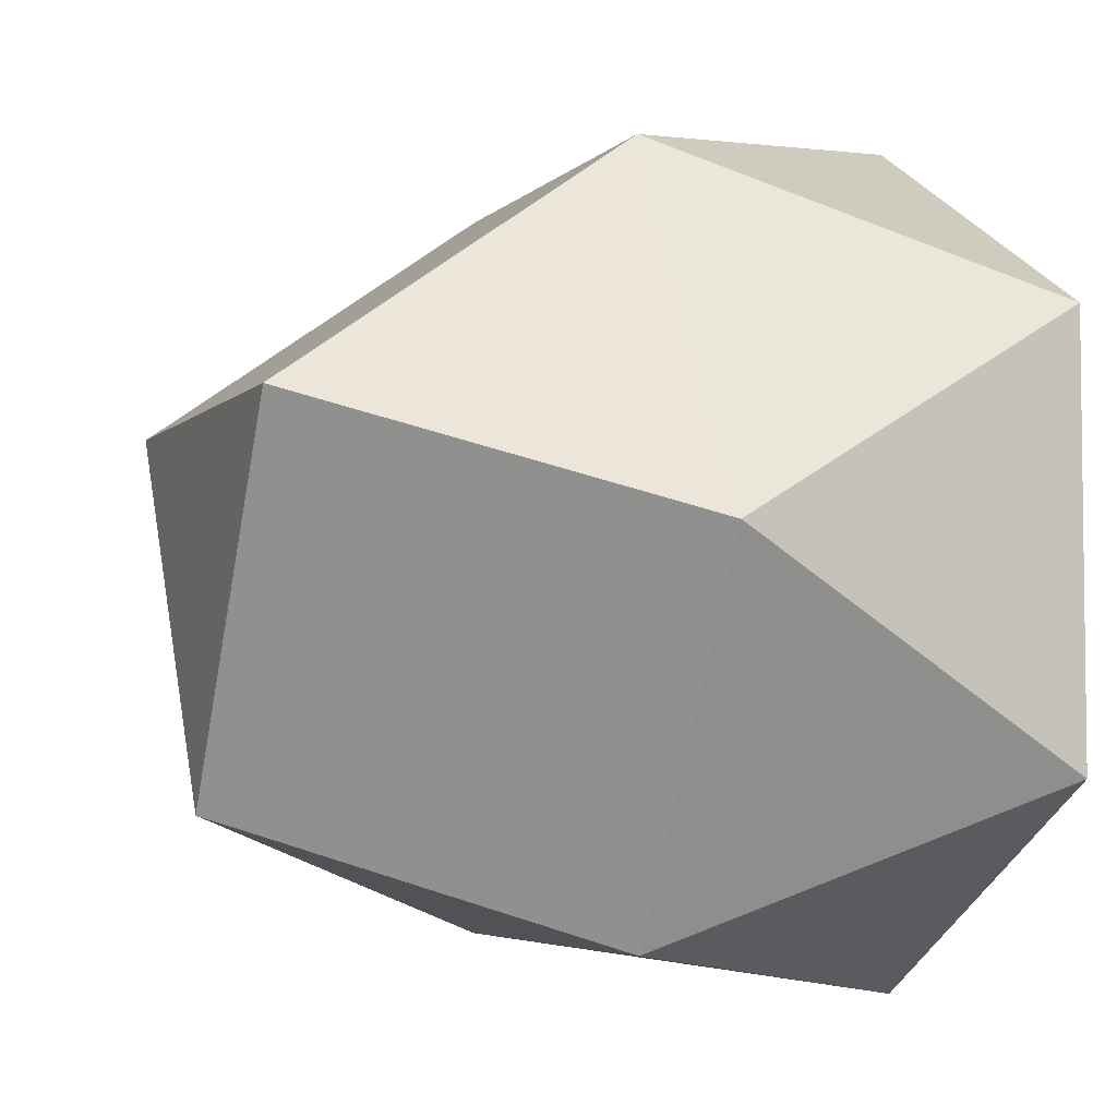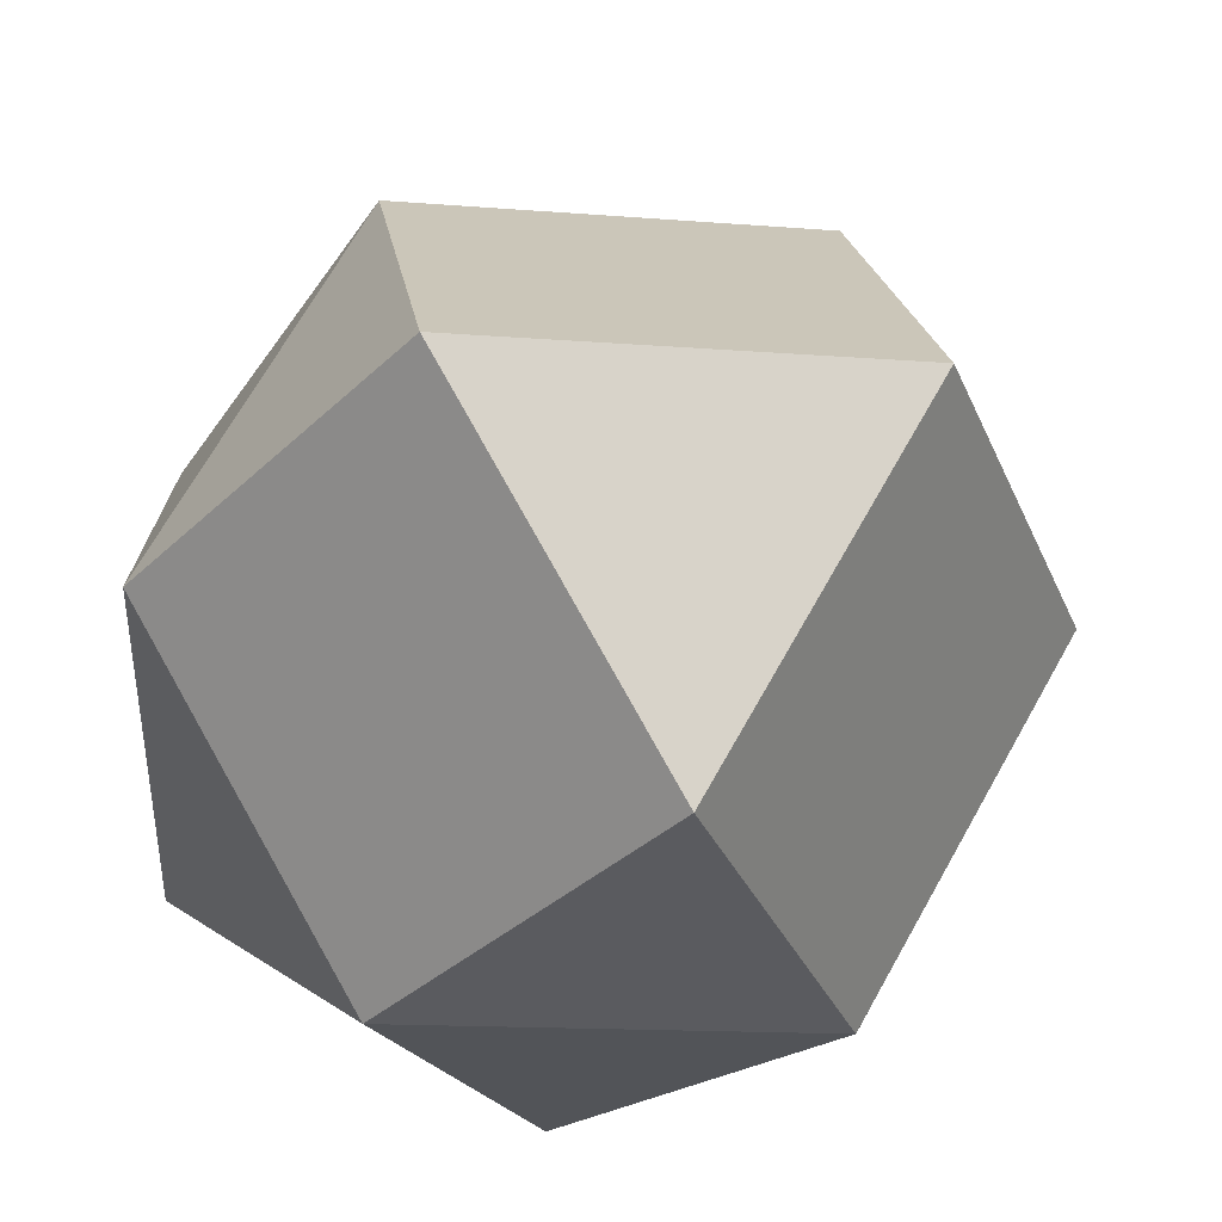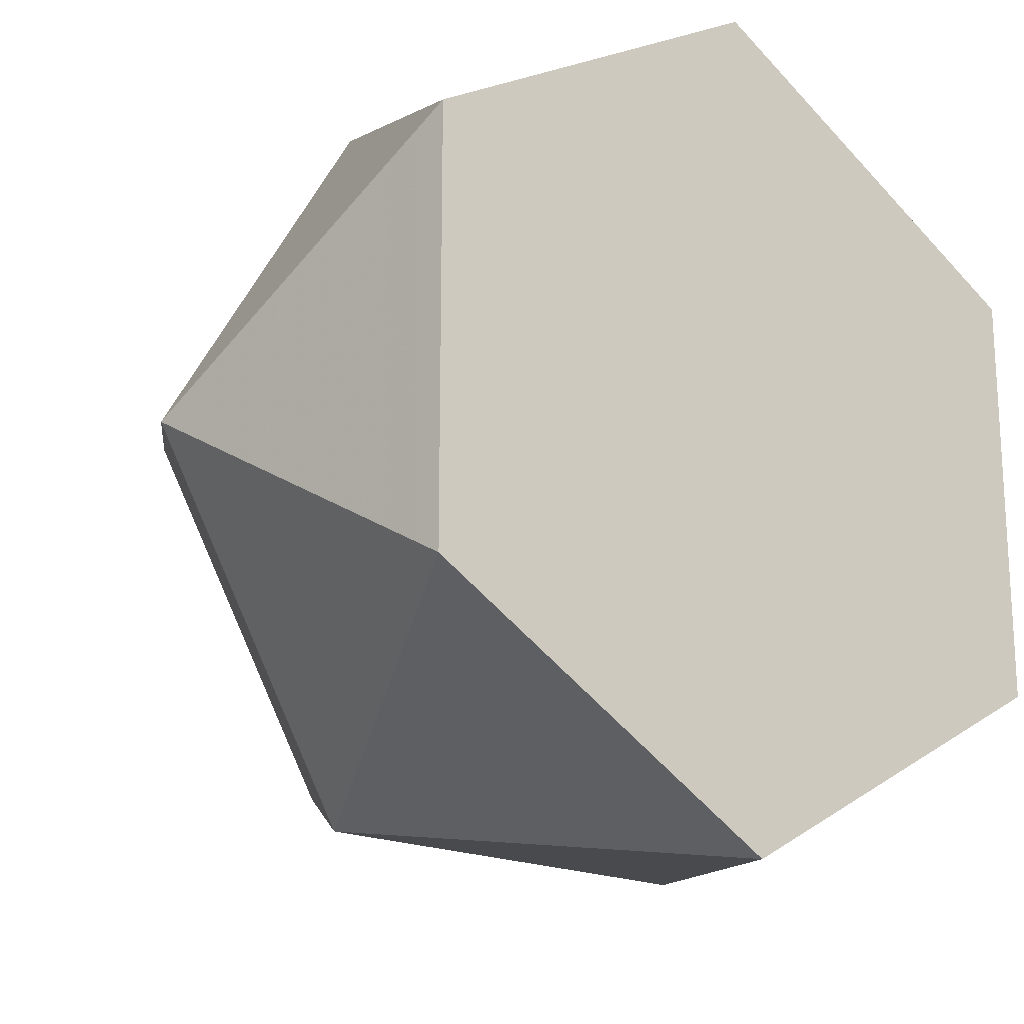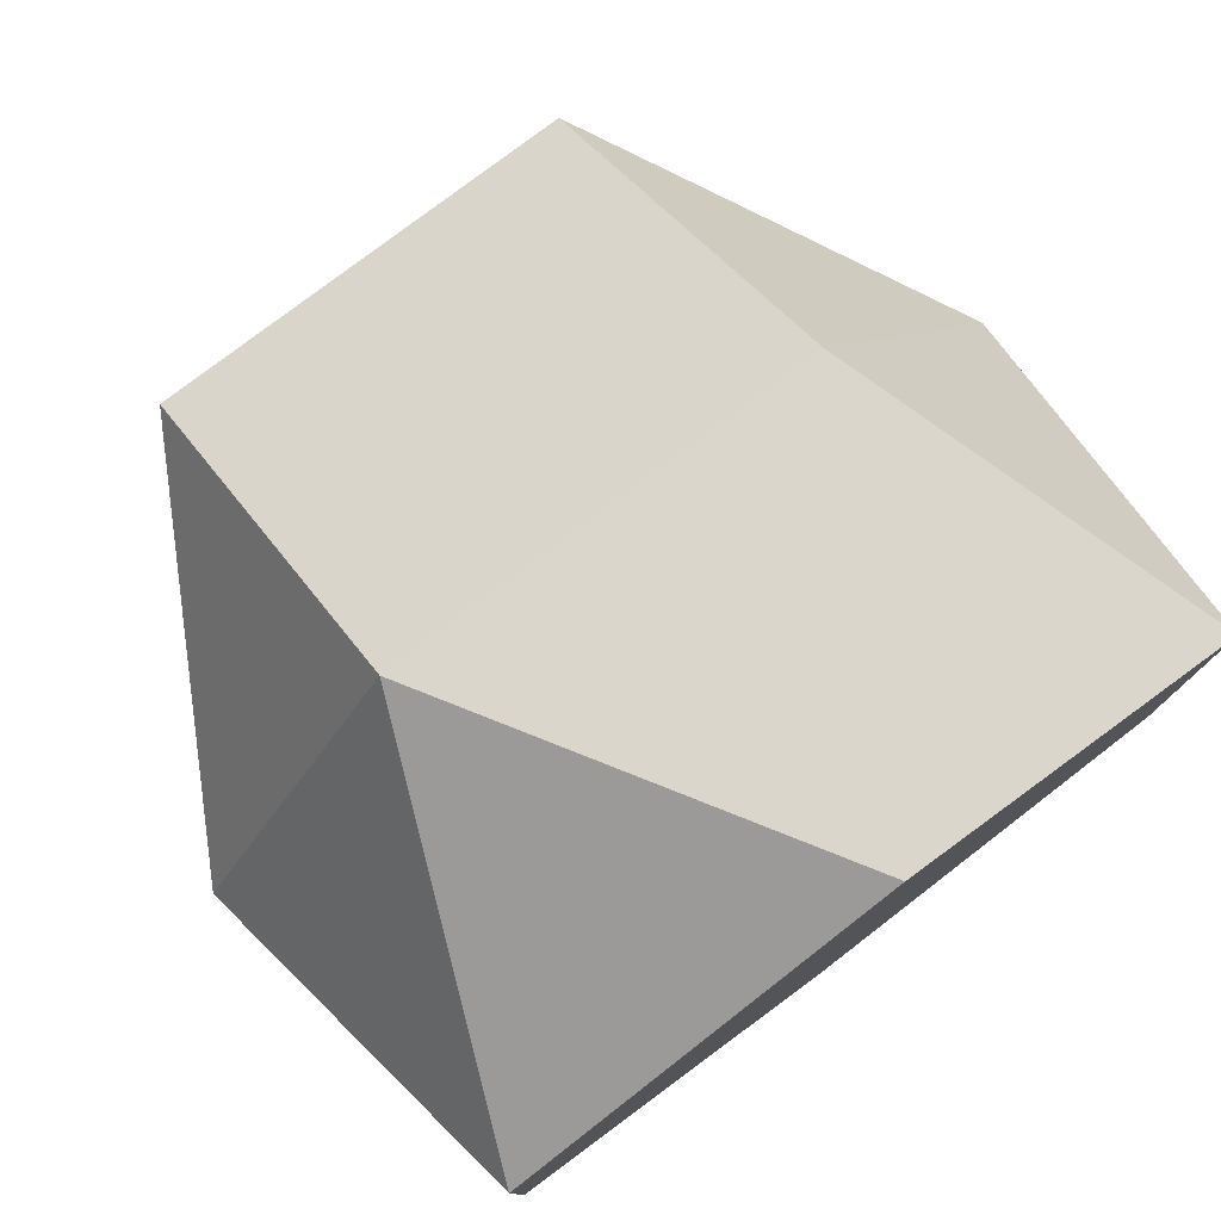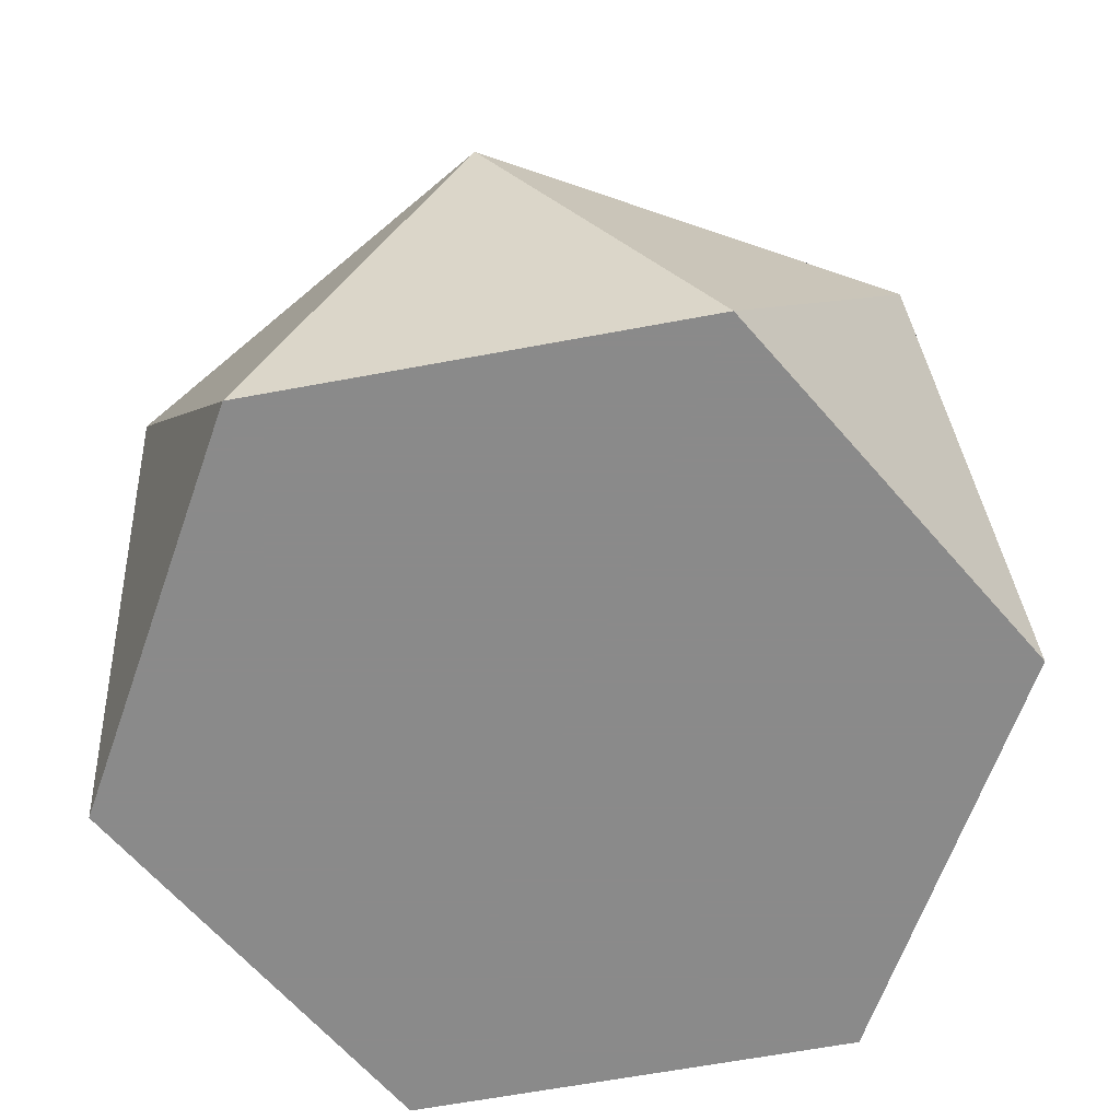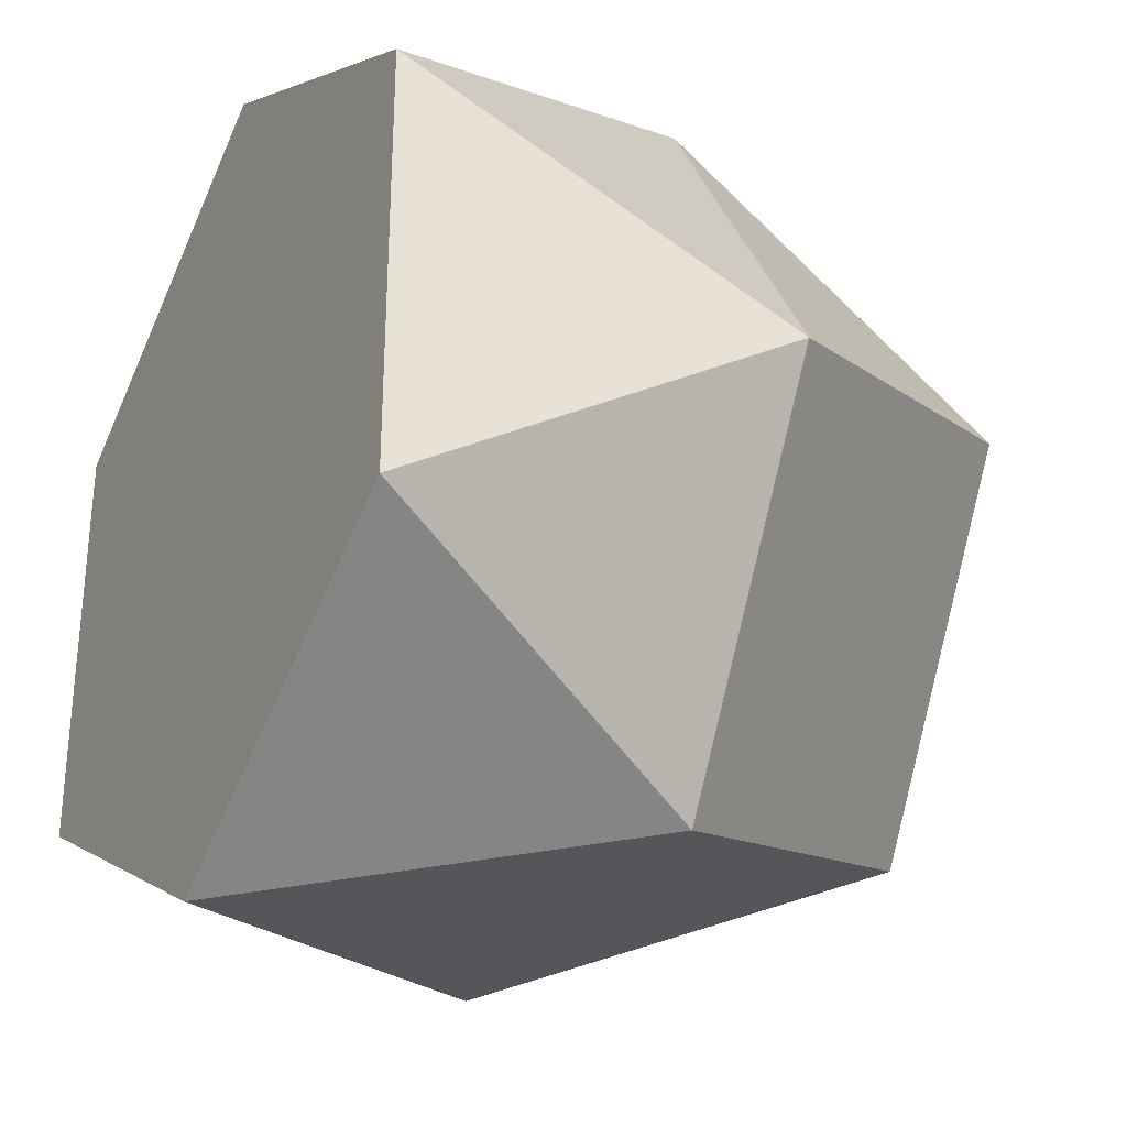
<metadata>
{"format":"obj","ext":"obj","renderer":"f3d","projection":"perspective","resolution":1024,"background":"white","views":[{"elev":-4.7,"azim":68.2,"up":"+Y"},{"elev":-14.3,"azim":-10.1,"up":"+Y"},{"elev":-19.2,"azim":140.9,"up":"+Y"},{"elev":79.0,"azim":142.9,"up":"+Y"},{"elev":-63.6,"azim":160.7,"up":"+Z"},{"elev":-30.8,"azim":-118.0,"up":"+Y"}]}
</metadata>
<code>
v -0.4141 -0.7173  0.1482
v -0.8282  0  0.1482
v -0.4141  0.7173  0.1482
v  0.4141  0.7173  0.1482
v  0.8282  0  0.1482
v  0.4141 -0.7173  0.1482
v  0 -0.8282 -0.5604
v -0.7173 -0.4141 -0.5604
v -0.7173  0.4141 -0.5604
v  0  0.8282 -0.5604
v  0.7173  0.4141 -0.5604
v  0.7173 -0.4141 -0.5604
v  0 -0.4782  0.8244
v  0.4141  0.2391  0.8244
v -0.4141  0.2391  0.8244
f 1 2 8
f 1 8 7
f 1 7 6
f 1 6 13
f 1 13 15 2
f 2 3 9
f 2 9 8
f 2 15 3
f 3 4 10
f 3 10 9
f 3 15 14 4
f 4 5 11
f 4 11 10
f 4 14 5
f 5 6 12
f 5 12 11
f 5 14 13 6
f 6 7 12
f 7 8 9 10 11 12
f 13 14 15

</code>
